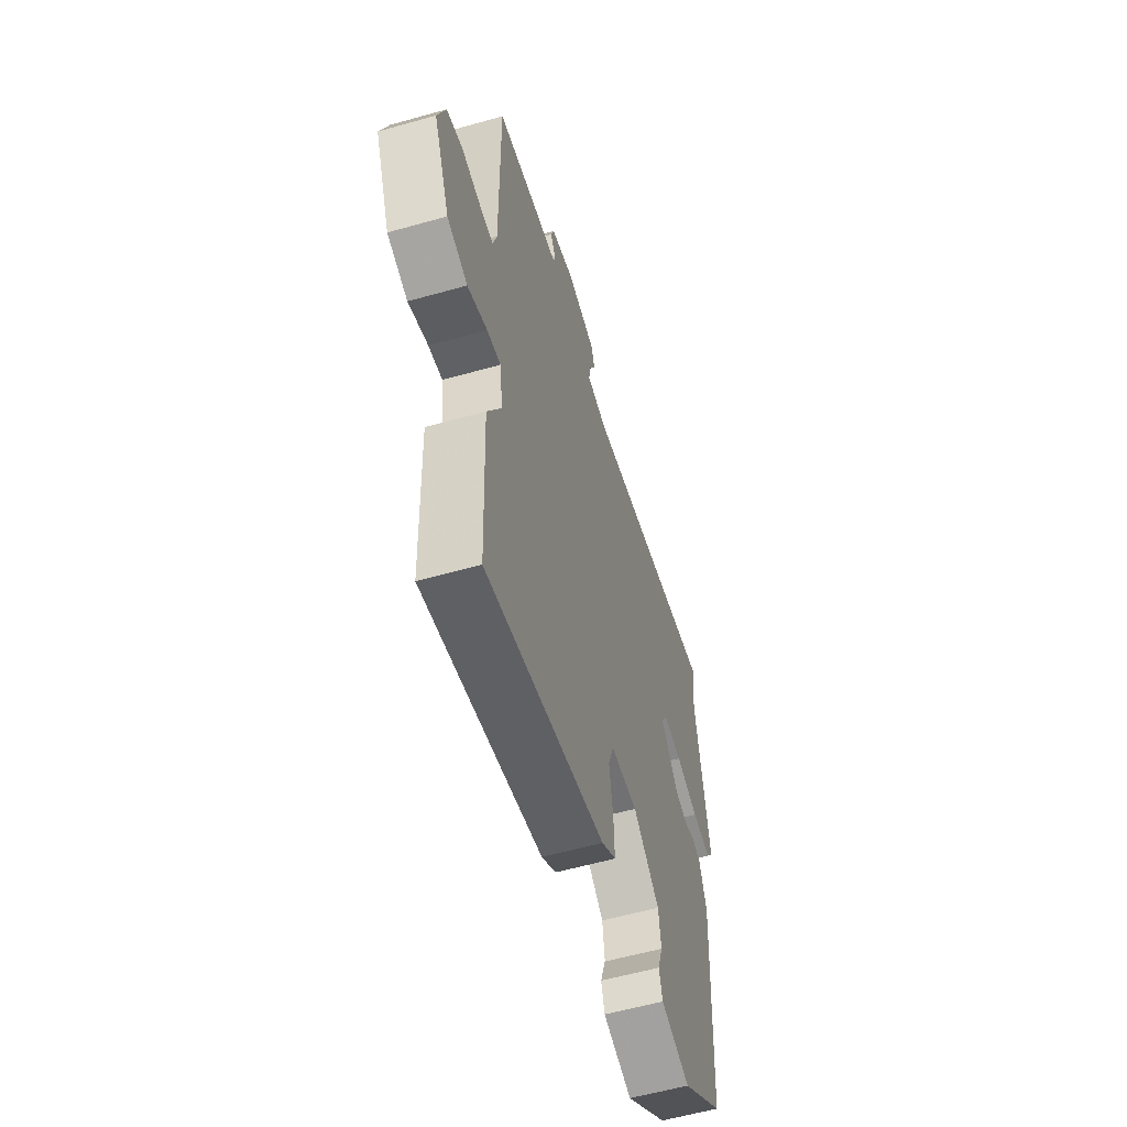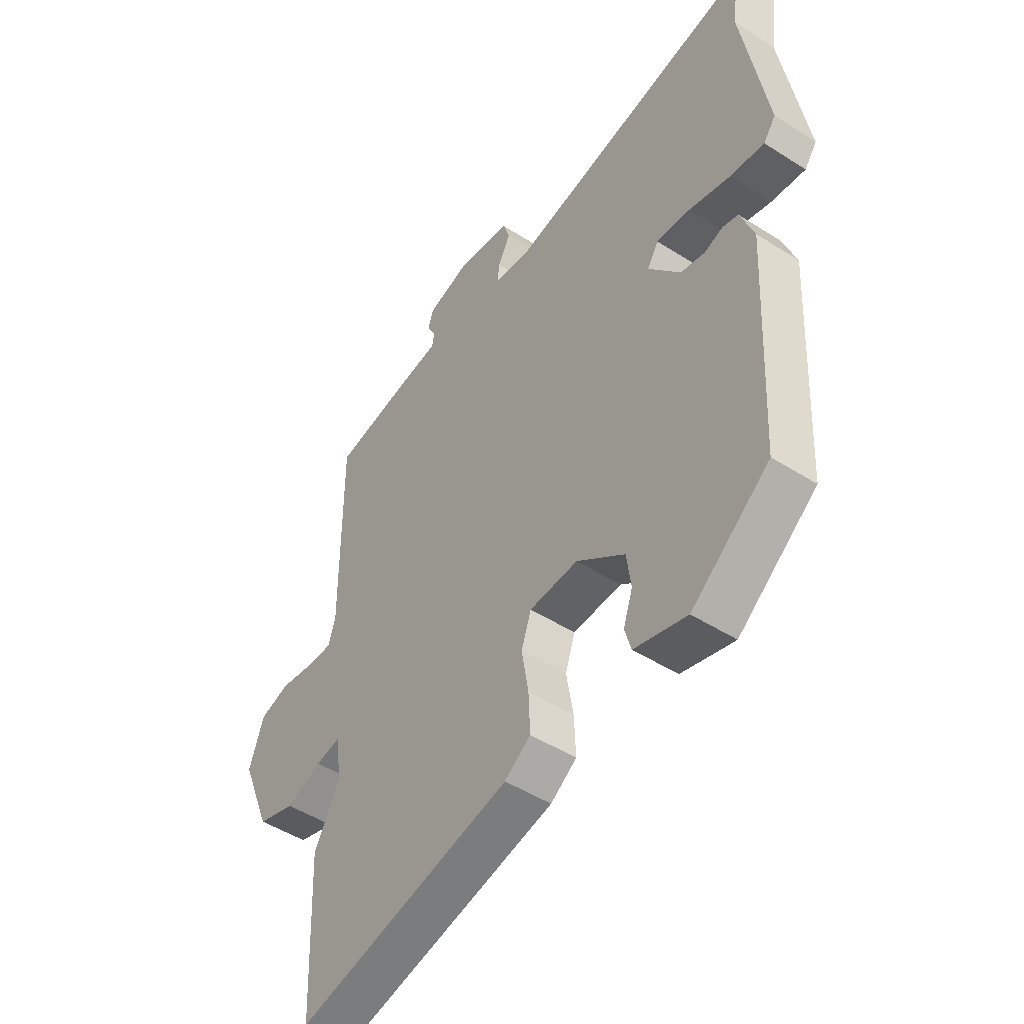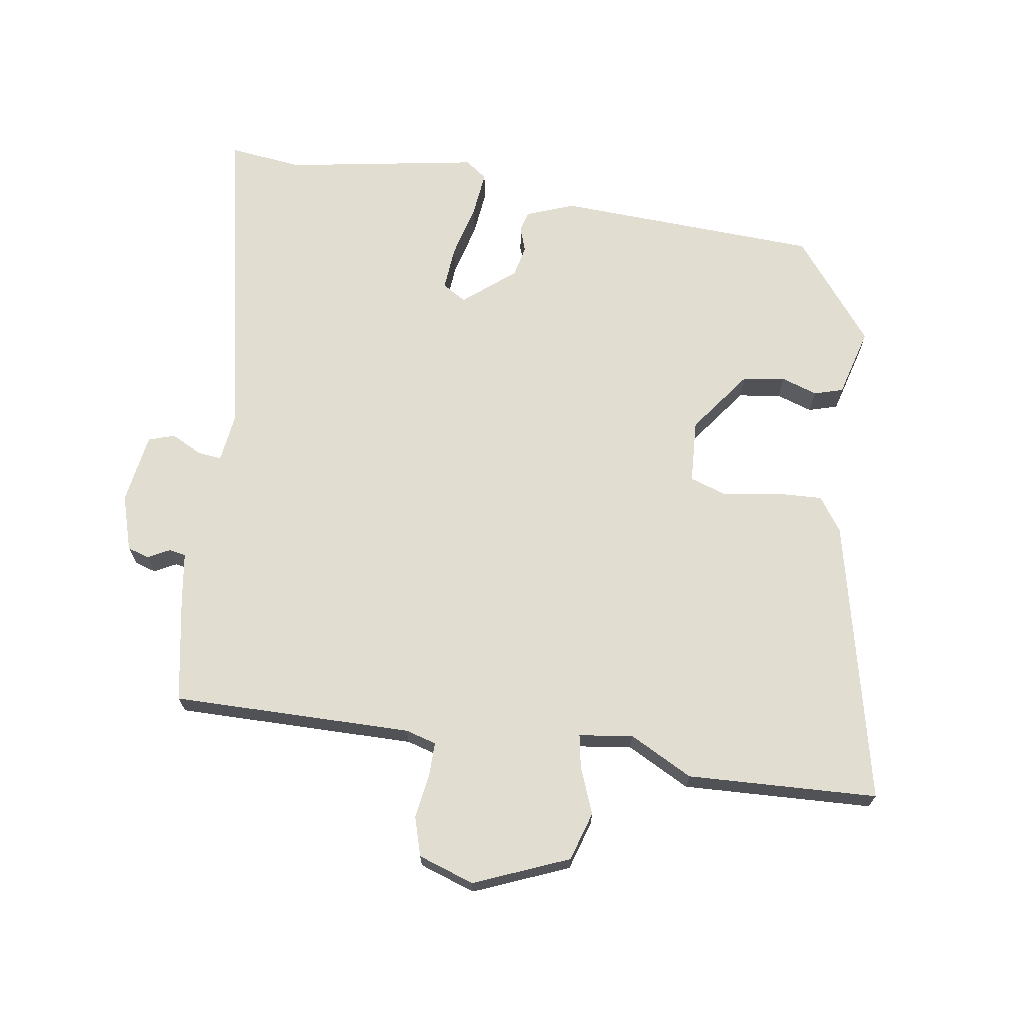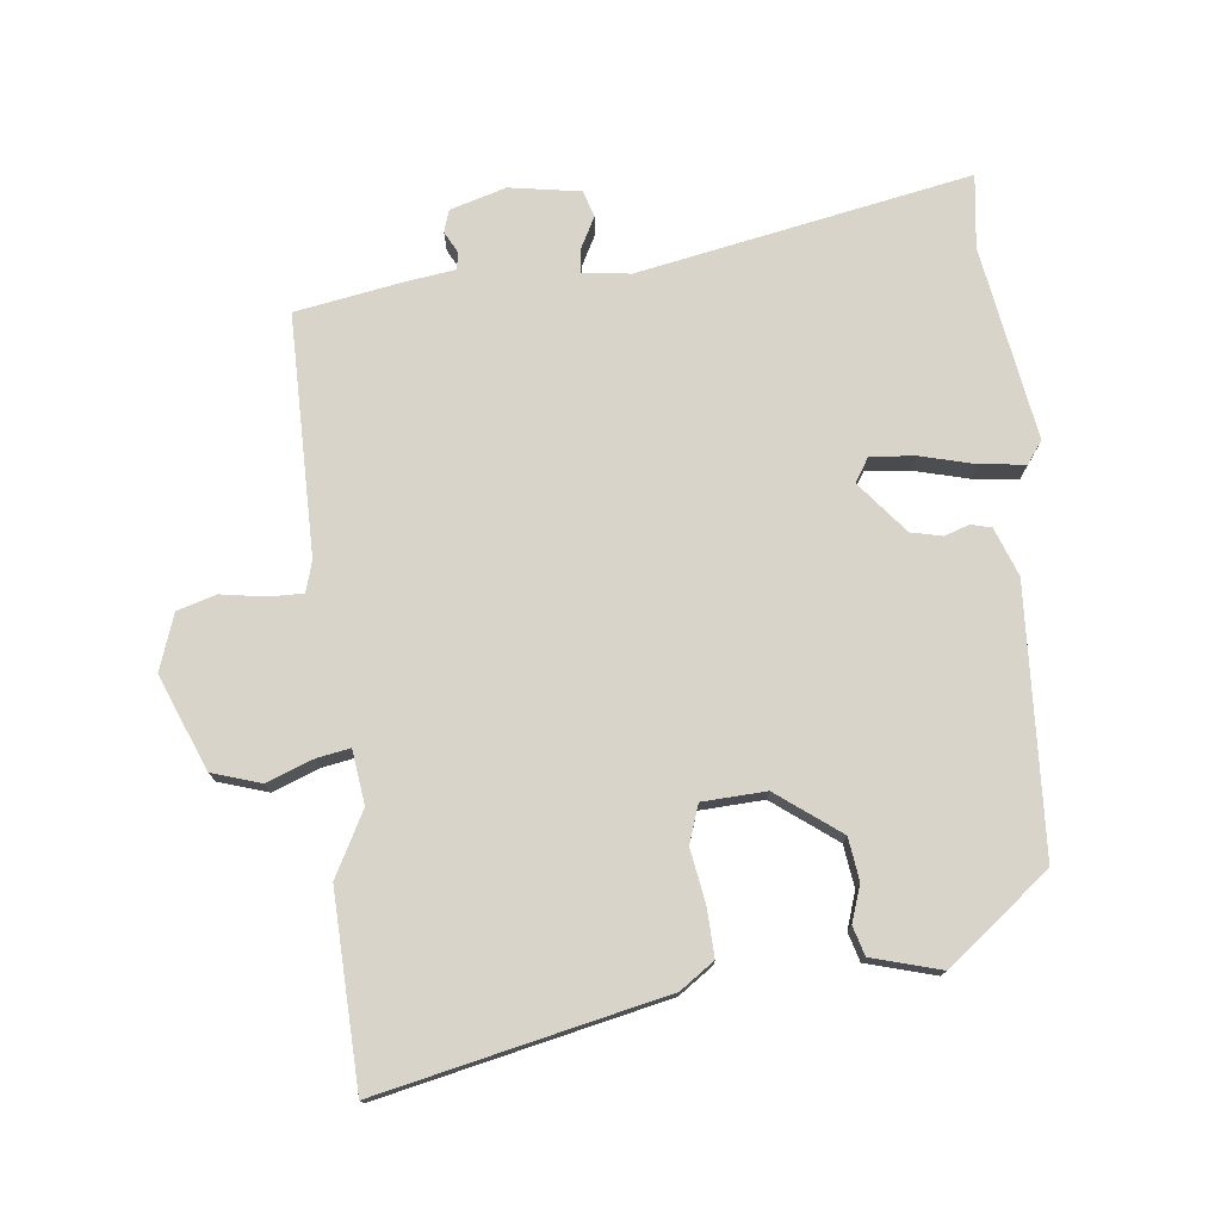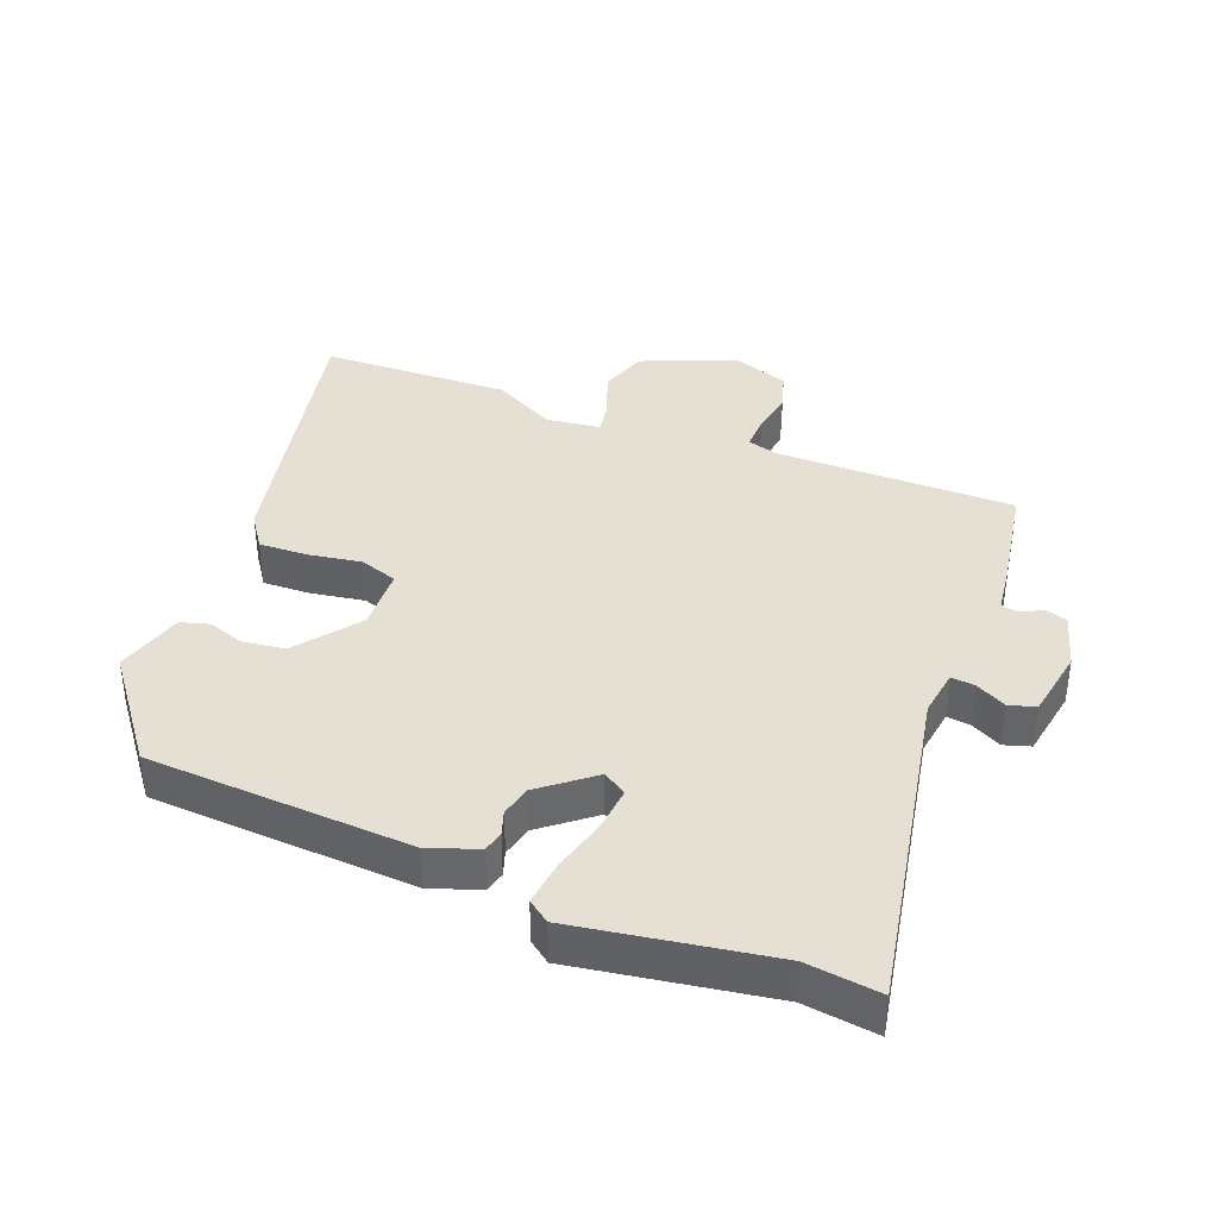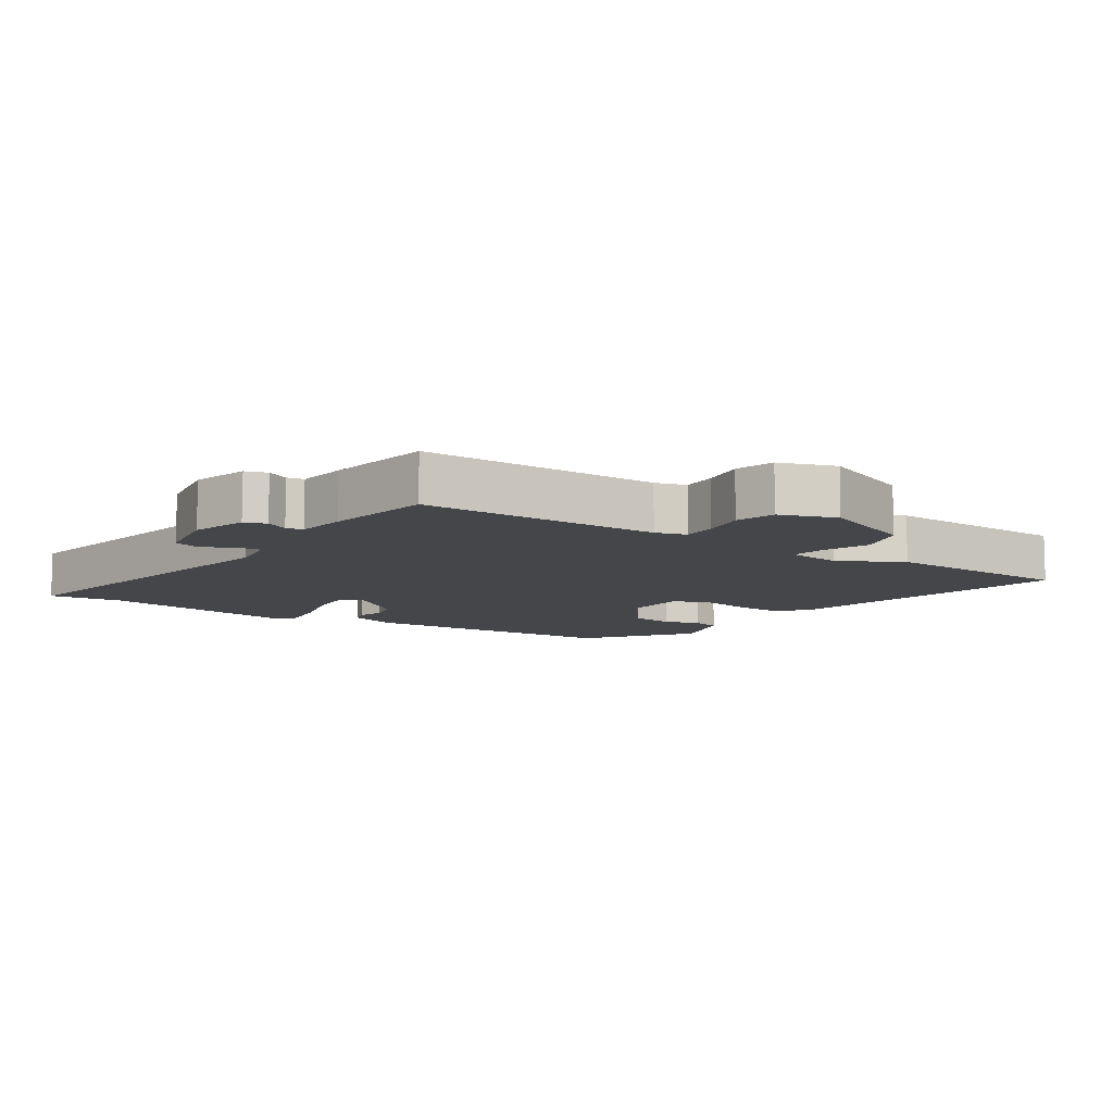
<metadata>
{"format":"obj","ext":"obj","renderer":"f3d","projection":"perspective","resolution":1024,"background":"white","views":[{"elev":-58.0,"azim":106.3,"up":"+Z"},{"elev":-48.1,"azim":-125.6,"up":"+Z"},{"elev":68.9,"azim":98.4,"up":"+Y"},{"elev":75.7,"azim":173.8,"up":"+Y"},{"elev":37.9,"azim":-68.3,"up":"+Y"},{"elev":-9.6,"azim":56.6,"up":"+Y"}]}
</metadata>
<code>
v -0.468 0.07 -0.416
v -0.489 0.07 -0.005
v -0.461 0.07 0.07
v -0.429 0.07 0.078
v -0.391 0.07 0.065
v -0.342 0.07 0.076
v -0.277 0.07 0.156
v -0.3 0.07 0.193
v -0.369 0.07 0.187
v -0.454 0.07 0.165
v -0.524 0.07 0.157
v -0.549 0.07 0.191
v -0.499 0.07 0.492
v -0.513 0.07 0.606
v 0.003 0.07 0.506
v 0.077 0.07 0.516
v 0.073 0.07 0.553
v 0.048 0.07 0.601
v 0.061 0.07 0.642
v 0.171 0.07 0.66
v 0.258 0.07 0.634
v 0.269 0.07 0.6
v 0.251 0.07 0.566
v 0.256 0.07 0.54
v 0.334 0.07 0.529
v 0.499 0.07 0.5
v 0.498 0.07 0.127
v 0.512 0.07 0.079
v 0.566 0.07 0.08
v 0.634 0.07 0.091
v 0.695 0.07 0.073
v 0.725 0.07 -0.014
v 0.665 0.07 -0.161
v 0.589 0.07 -0.185
v 0.516 0.07 -0.157
v 0.465 0.07 -0.148
v 0.454 0.07 -0.232
v 0.506 0.07 -0.33
v 0.495 0.07 -0.626
v 0.054 0.07 -0.529
v 0.001 0.07 -0.492
v 0.004 0.07 -0.417
v 0.018 0.07 -0.334
v -0.002 0.07 -0.275
v -0.101 0.07 -0.27
v -0.199 0.07 -0.343
v -0.208 0.07 -0.409
v -0.189 0.07 -0.465
v -0.202 0.07 -0.51
v -0.309 0.07 -0.54
v -0.468 0 -0.416
v -0.489 0 -0.005
v -0.461 0 0.07
v -0.429 0 0.078
v -0.391 0 0.065
v -0.342 0 0.076
v -0.277 0 0.156
v -0.3 0 0.193
v -0.369 0 0.187
v -0.454 0 0.165
v -0.524 0 0.157
v -0.549 0 0.191
v -0.499 0 0.492
v -0.513 0 0.606
v 0.003 0 0.506
v 0.077 0 0.516
v 0.073 0 0.553
v 0.048 0 0.601
v 0.061 0 0.642
v 0.171 0 0.66
v 0.258 0 0.634
v 0.269 0 0.6
v 0.251 0 0.566
v 0.256 0 0.54
v 0.334 0 0.529
v 0.499 0 0.5
v 0.498 0 0.127
v 0.512 0 0.079
v 0.566 0 0.08
v 0.634 0 0.091
v 0.695 0 0.073
v 0.725 0 -0.014
v 0.665 0 -0.161
v 0.589 0 -0.185
v 0.516 0 -0.157
v 0.465 0 -0.148
v 0.454 0 -0.232
v 0.506 0 -0.33
v 0.495 0 -0.626
v 0.054 0 -0.529
v 0.001 0 -0.492
v 0.004 0 -0.417
v 0.018 0 -0.334
v -0.002 0 -0.275
v -0.101 0 -0.27
v -0.199 0 -0.343
v -0.208 0 -0.409
v -0.189 0 -0.465
v -0.202 0 -0.51
v -0.309 0 -0.54
f 3 4 5
f 2 3 5
f 1 2 5
f 50 1 5
f 49 50 5
f 48 49 5
f 47 48 5
f 46 47 5 6
f 45 46 6 7
f 44 45 7
f 41 42 43
f 40 41 43
f 39 40 43
f 38 39 43
f 37 38 43
f 36 37 43 44
f 33 34 35
f 32 33 35
f 31 32 35
f 30 31 35
f 29 30 35
f 28 29 35 36
f 44 7 8
f 36 44 8
f 28 36 8
f 27 28 8
f 26 27 8
f 25 26 8
f 24 25 8
f 21 22 23
f 20 21 23
f 19 20 23
f 18 19 23
f 17 18 23
f 16 17 23 24
f 13 14 15
f 12 13 15
f 11 12 15
f 10 11 15
f 9 10 15
f 15 16 24
f 9 15 24
f 8 9 24
f 55 54 53
f 55 53 52
f 55 52 51
f 55 51 100
f 55 100 99
f 55 99 98
f 55 98 97
f 56 55 97 96
f 57 56 96 95
f 57 95 94
f 93 92 91
f 93 91 90
f 93 90 89
f 93 89 88
f 93 88 87
f 94 93 87 86
f 85 84 83
f 85 83 82
f 85 82 81
f 85 81 80
f 85 80 79
f 86 85 79 78
f 58 57 94
f 58 94 86
f 58 86 78
f 58 78 77
f 58 77 76
f 58 76 75
f 58 75 74
f 73 72 71
f 73 71 70
f 73 70 69
f 73 69 68
f 73 68 67
f 74 73 67 66
f 65 64 63
f 65 63 62
f 65 62 61
f 65 61 60
f 65 60 59
f 74 66 65
f 74 65 59
f 74 59 58
f 1 51 52 2
f 2 52 53 3
f 3 53 54 4
f 4 54 55 5
f 5 55 56 6
f 6 56 57 7
f 7 57 58 8
f 8 58 59 9
f 9 59 60 10
f 10 60 61 11
f 11 61 62 12
f 12 62 63 13
f 13 63 64 14
f 14 64 65 15
f 15 65 66 16
f 16 66 67 17
f 17 67 68 18
f 18 68 69 19
f 19 69 70 20
f 20 70 71 21
f 21 71 72 22
f 22 72 73 23
f 23 73 74 24
f 24 74 75 25
f 25 75 76 26
f 26 76 77 27
f 27 77 78 28
f 28 78 79 29
f 29 79 80 30
f 30 80 81 31
f 31 81 82 32
f 32 82 83 33
f 33 83 84 34
f 34 84 85 35
f 35 85 86 36
f 36 86 87 37
f 37 87 88 38
f 38 88 89 39
f 39 89 90 40
f 40 90 91 41
f 41 91 92 42
f 42 92 93 43
f 43 93 94 44
f 44 94 95 45
f 45 95 96 46
f 46 96 97 47
f 47 97 98 48
f 48 98 99 49
f 49 99 100 50
f 50 100 51 1

</code>
